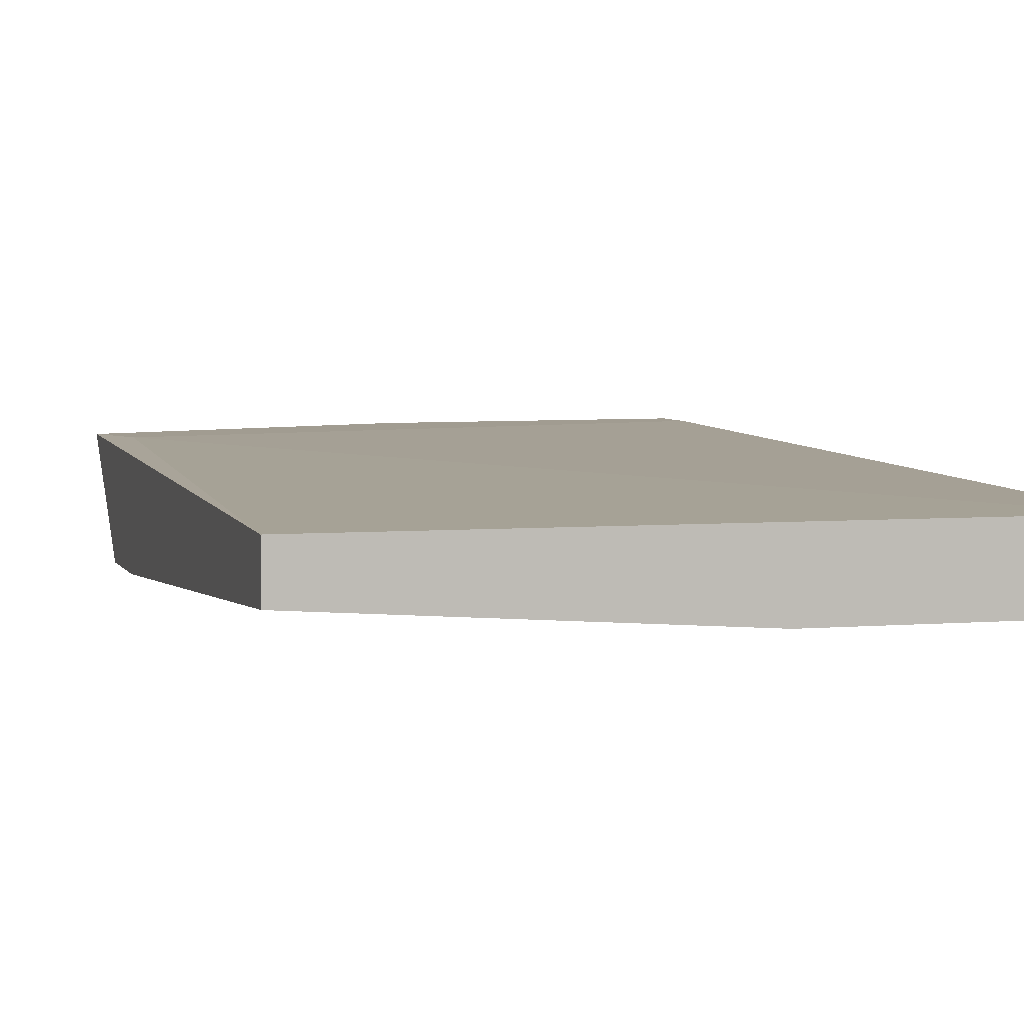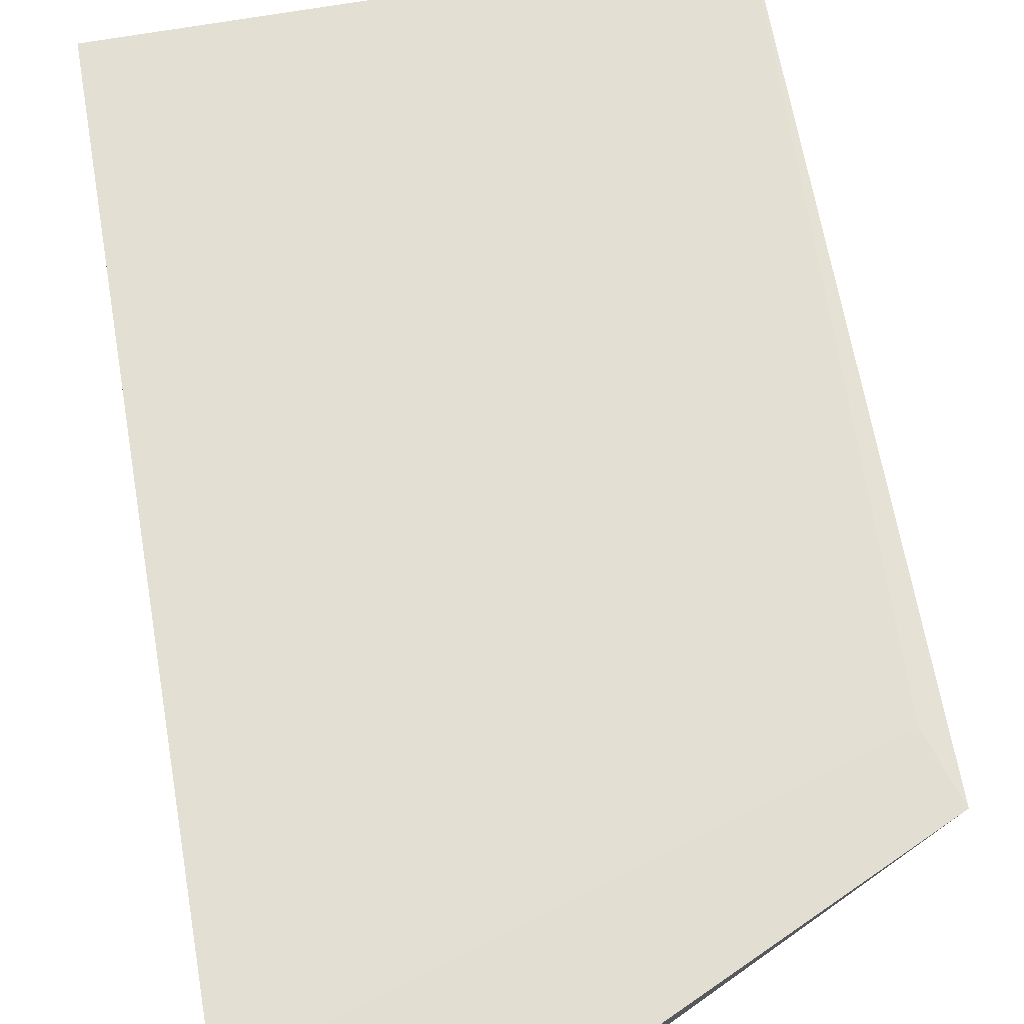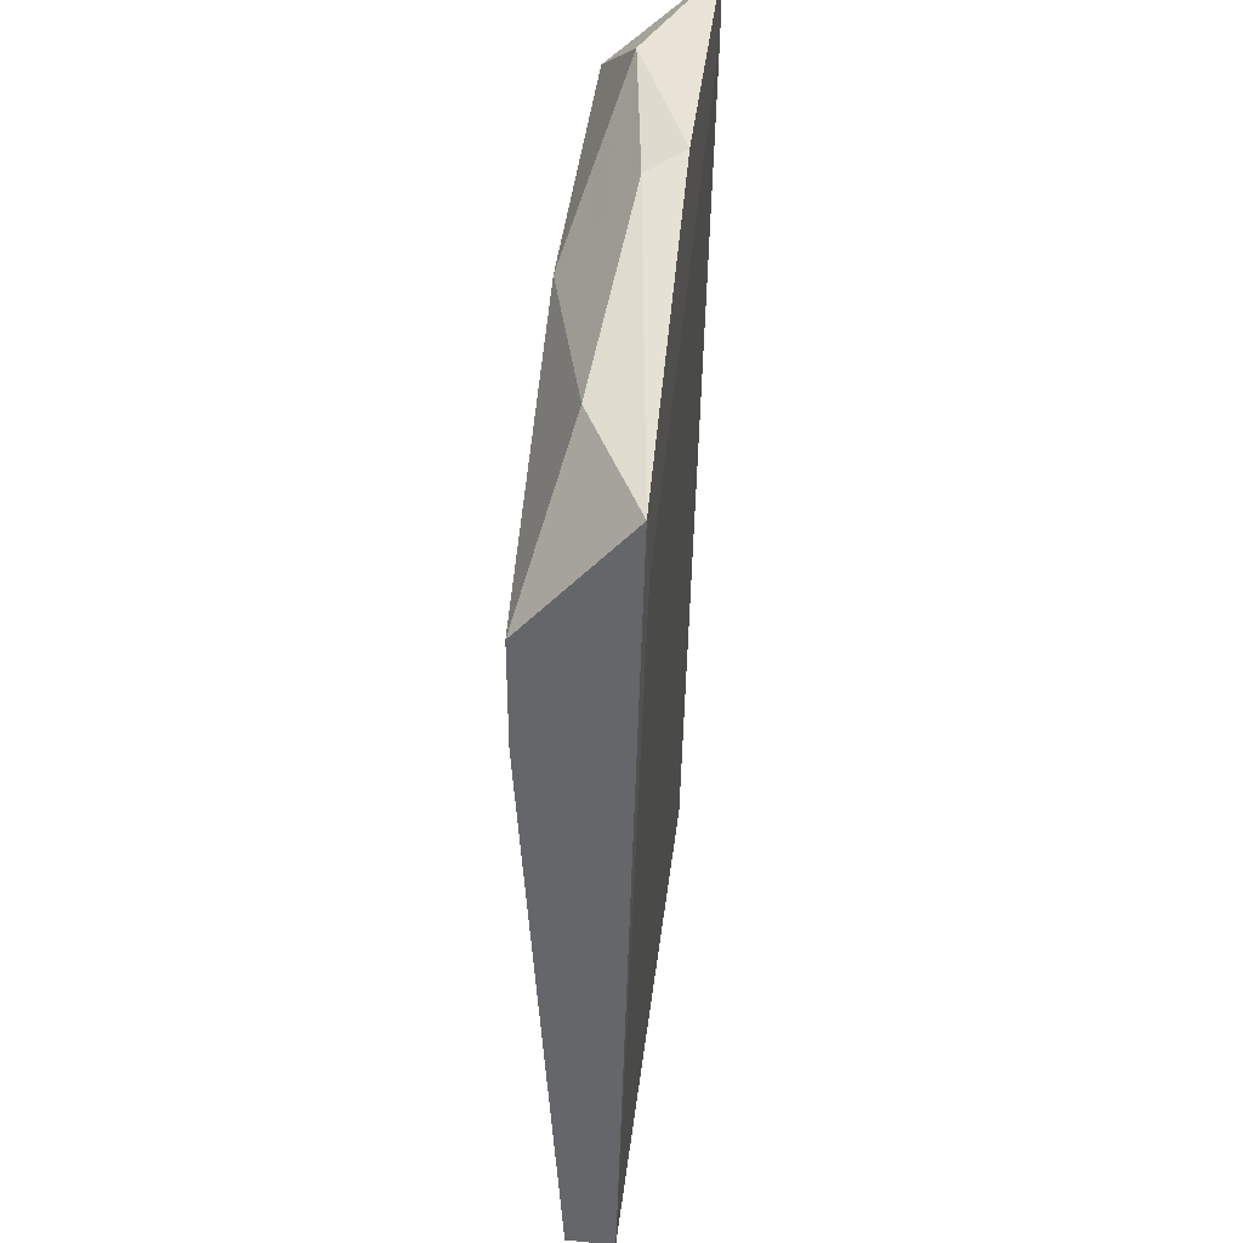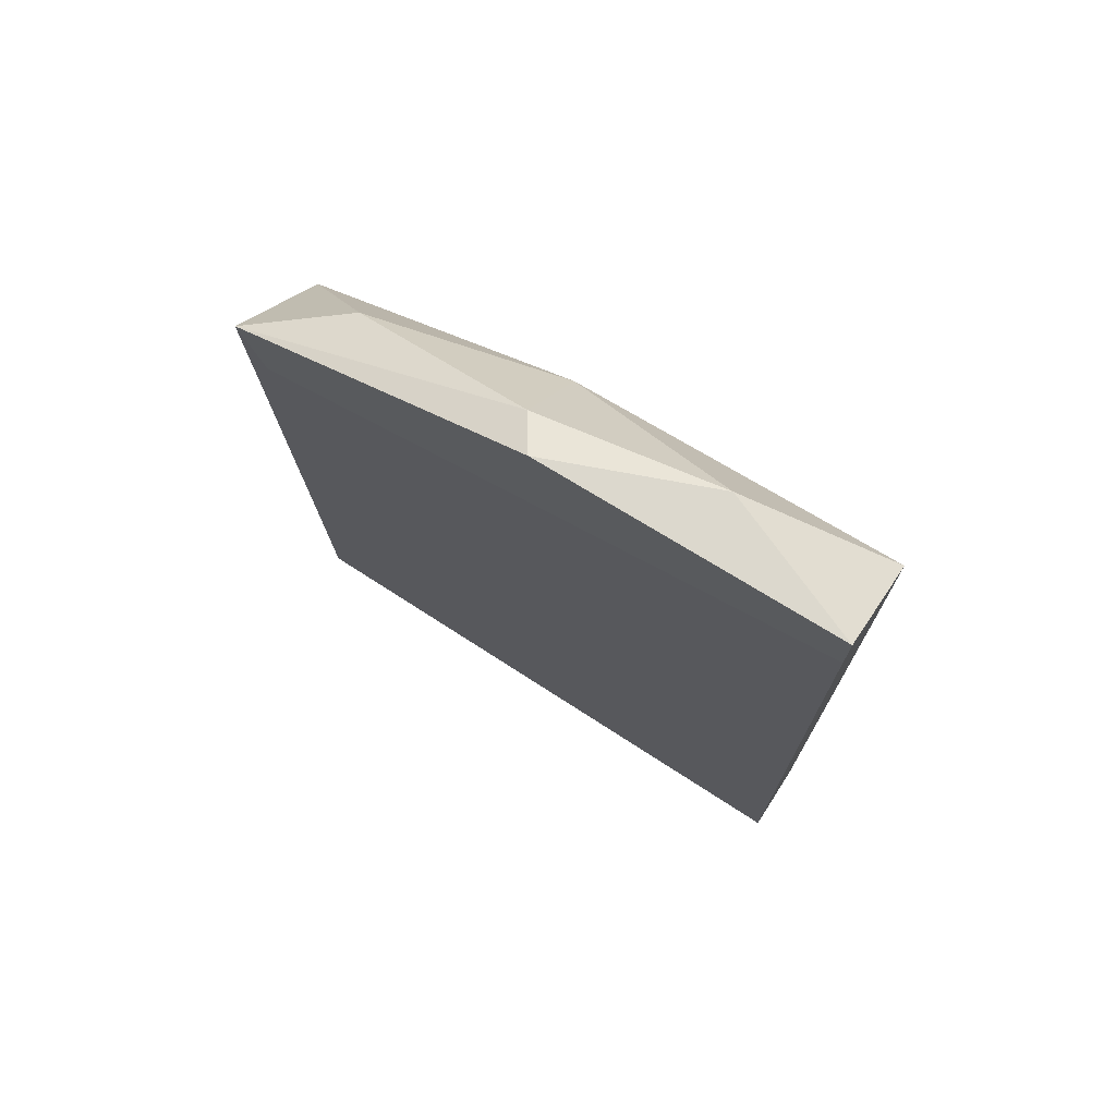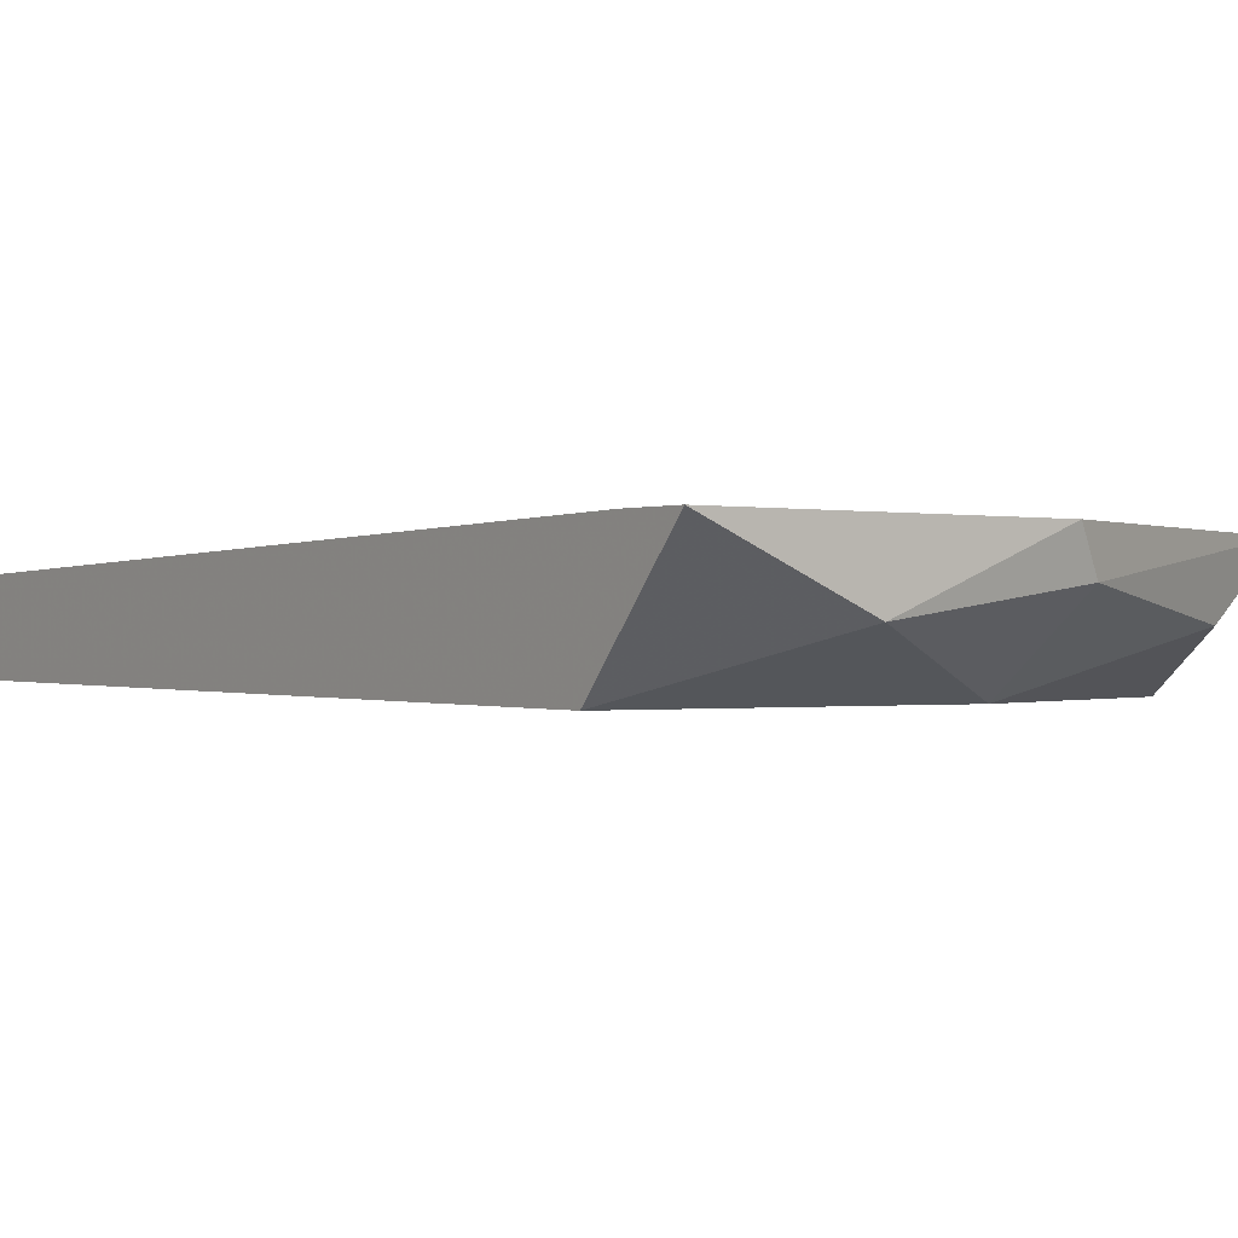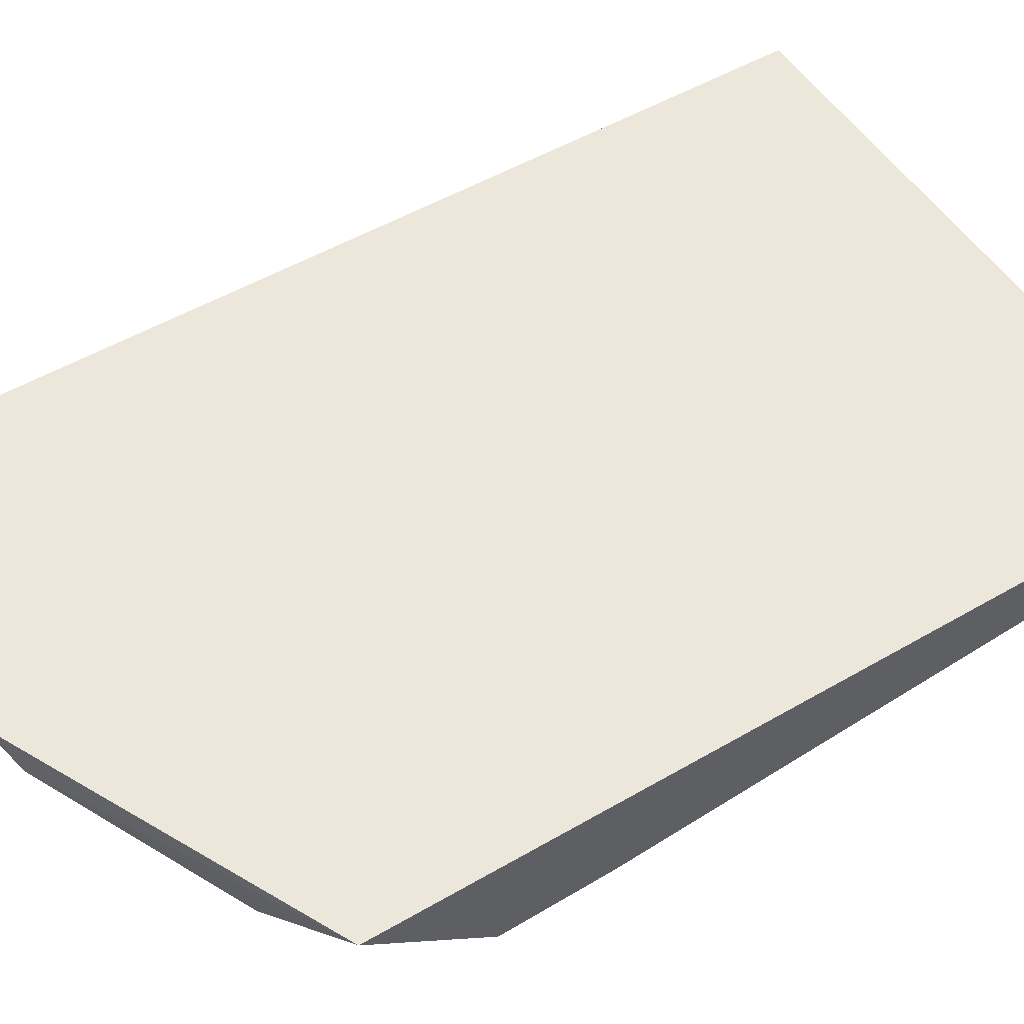
<metadata>
{"format":"obj","ext":"obj","renderer":"f3d","projection":"perspective","resolution":1024,"background":"white","views":[{"elev":4.5,"azim":-15.8,"up":"+Z"},{"elev":68.0,"azim":170.1,"up":"+Z"},{"elev":37.4,"azim":-83.4,"up":"+Y"},{"elev":74.2,"azim":32.8,"up":"+Y"},{"elev":-0.5,"azim":145.1,"up":"+Z"},{"elev":52.9,"azim":-122.8,"up":"+Z"}]}
</metadata>
<code>
v 0.01576 0.06136 0.004401
v 0.01576 0.02799 0.007516
v -0.006937 0.02799 0.007516
v -0.006937 0.02799 0.005736
v 0.003743 0.06359 0.007071
v 0.006413 0.02799 0.004847
v -0.006937 0.05424 0.004401
v -0.006937 0.0587 0.008406
v 0.01576 0.06493 0.008406
v 0.01576 0.02799 0.004847
v 0.003743 0.06003 0.004401
v -0.006937 0.05024 0.004401
v 0.01042 0.06448 0.006182
v -0.003376 0.06003 0.006182
v -0.006044 0.05603 0.008406
v 0.004633 0.06403 0.008406
v 0.01576 0.0627 0.008406
f 9 8 15
f 8 5 14
f 7 8 14
f 5 11 14
f 15 2 17
f 3 2 15
f 1 11 13
f 5 8 16
f 8 9 16
f 13 5 16
f 9 13 16
f 2 9 17
f 8 3 15
f 11 5 13
f 11 7 14
f 1 10 12
f 9 1 13
f 9 15 17
f 4 6 2
f 7 4 8
f 4 2 3
f 8 4 3
f 2 1 9
f 1 2 10
f 1 7 11
f 6 4 12
f 7 1 12
f 4 7 12
f 10 6 12
f 2 6 10

</code>
